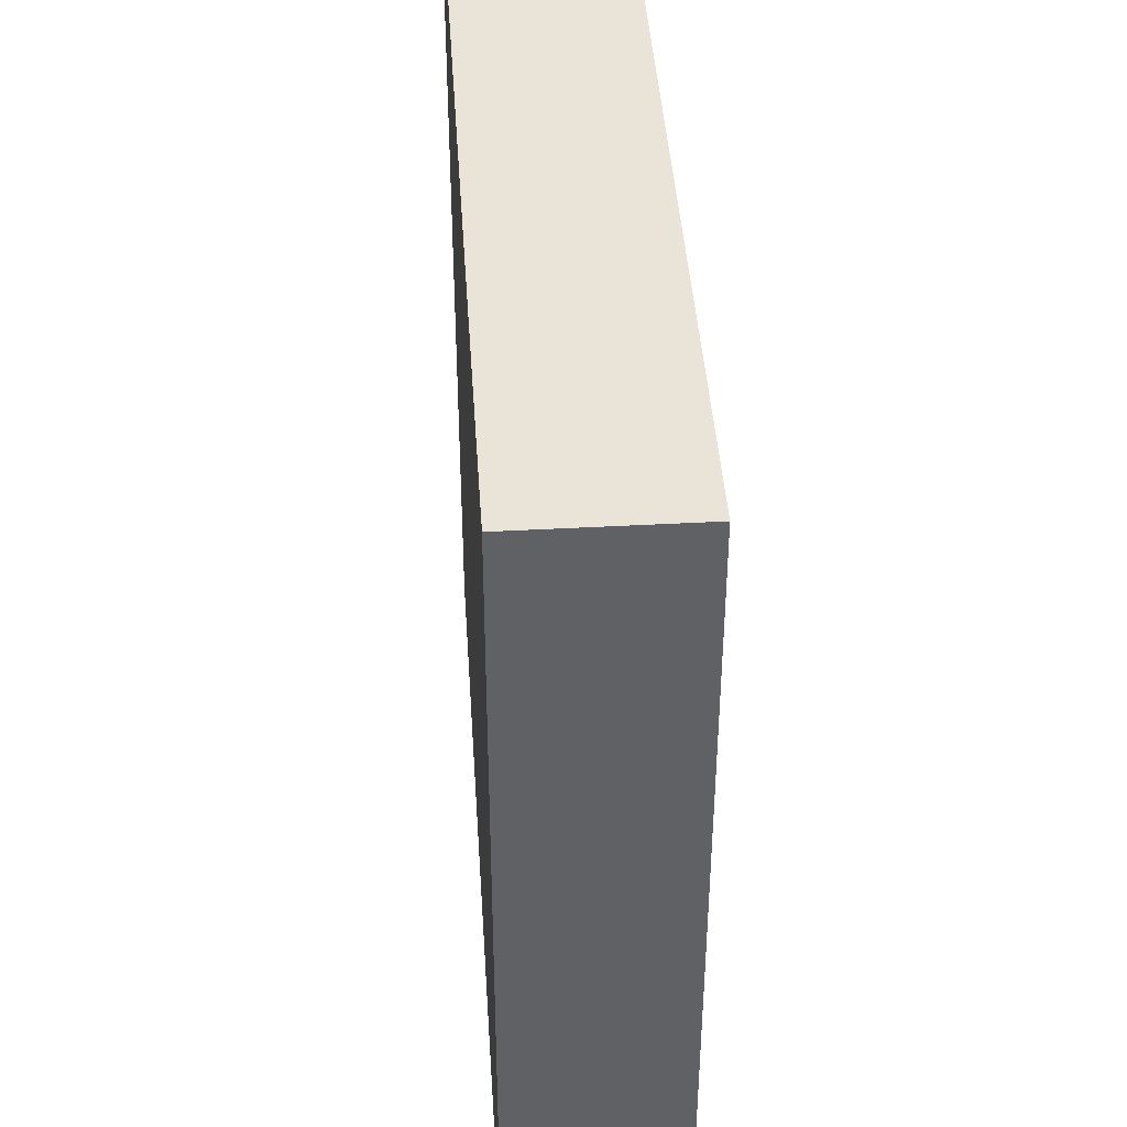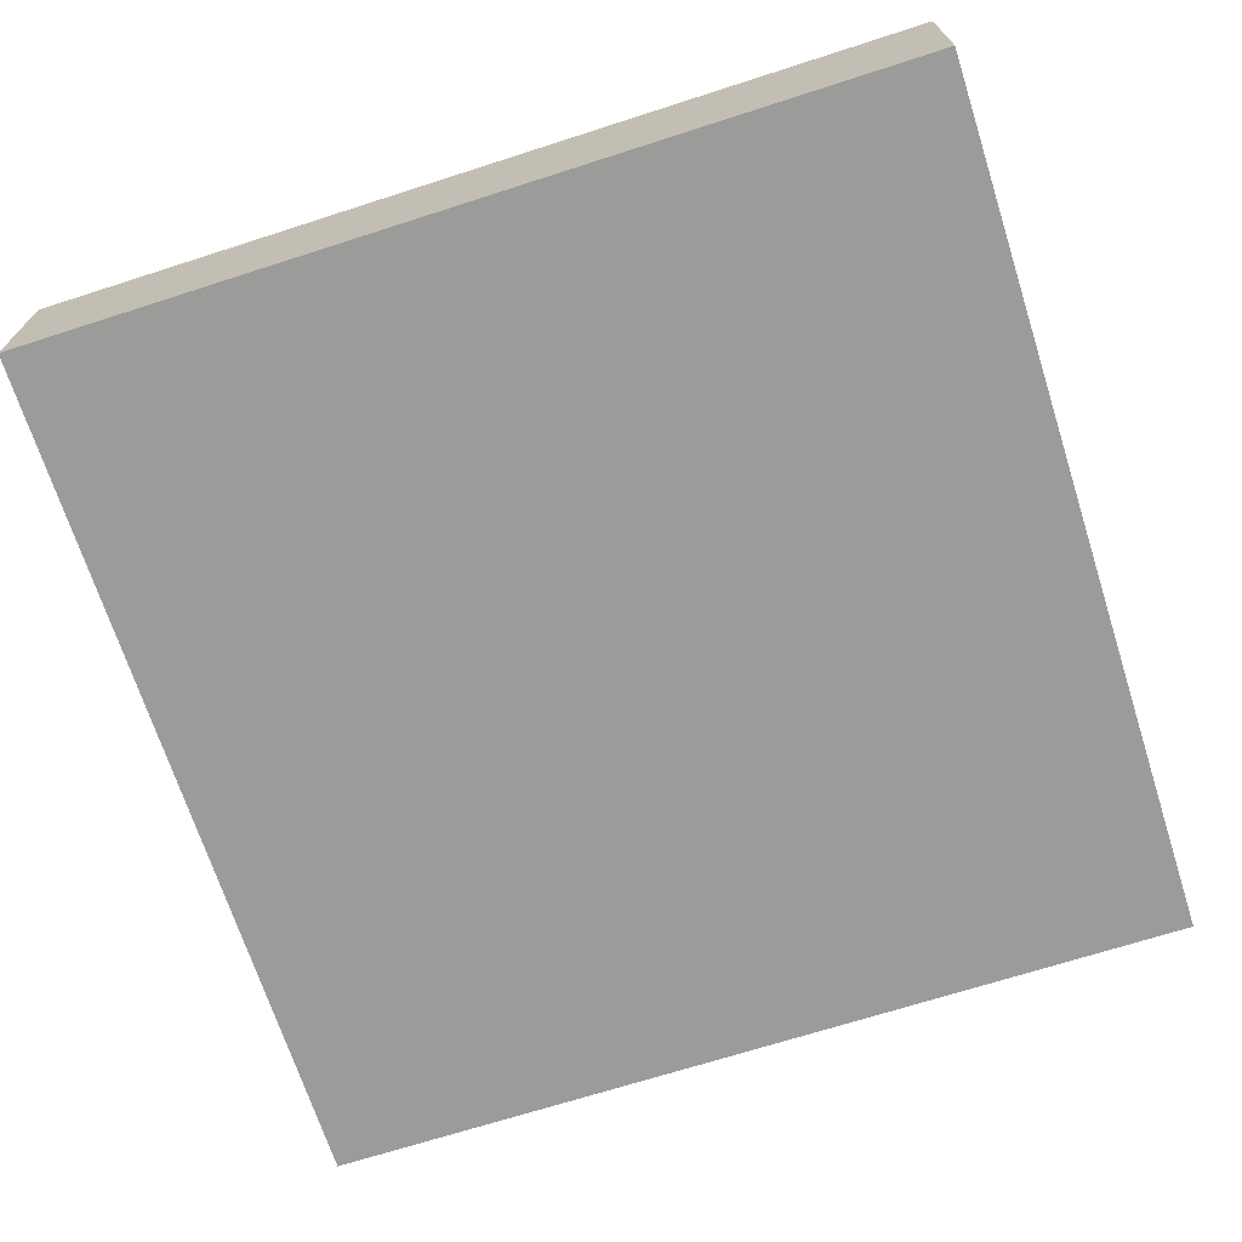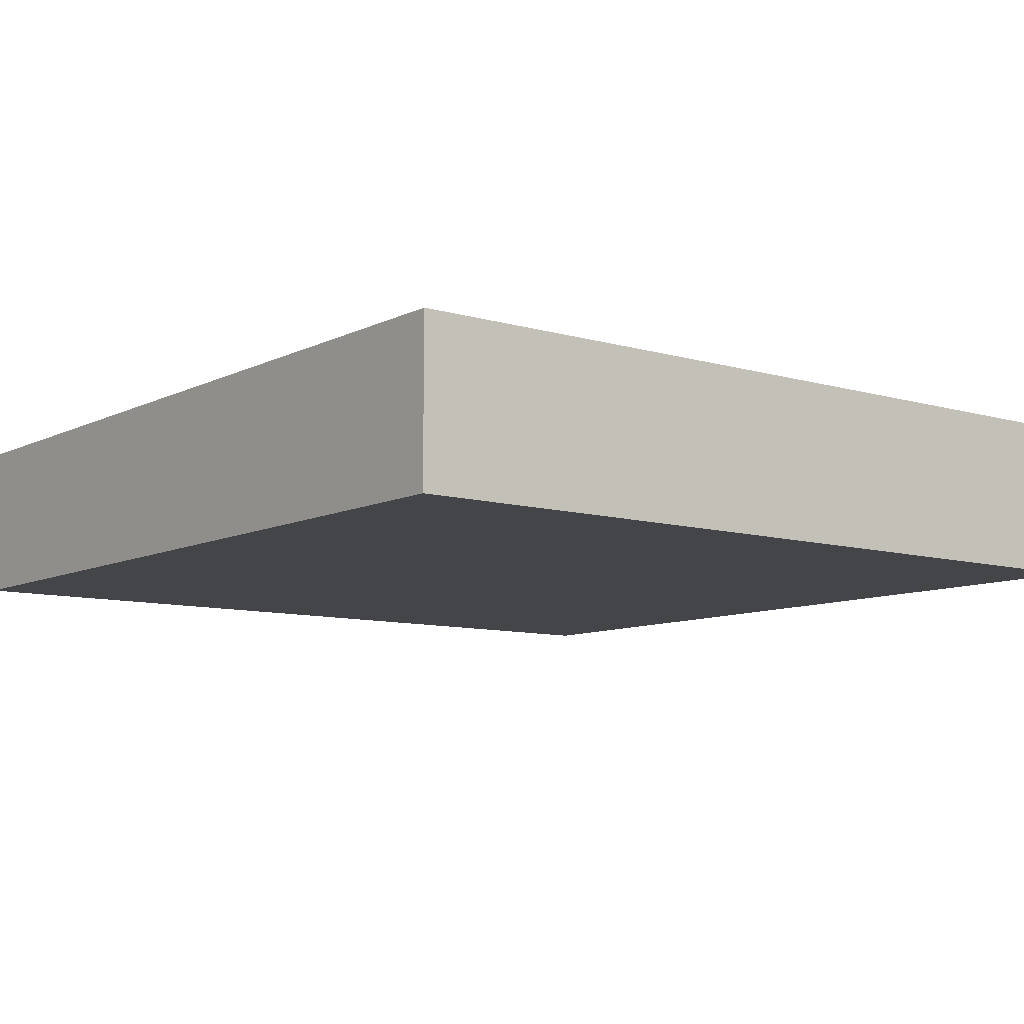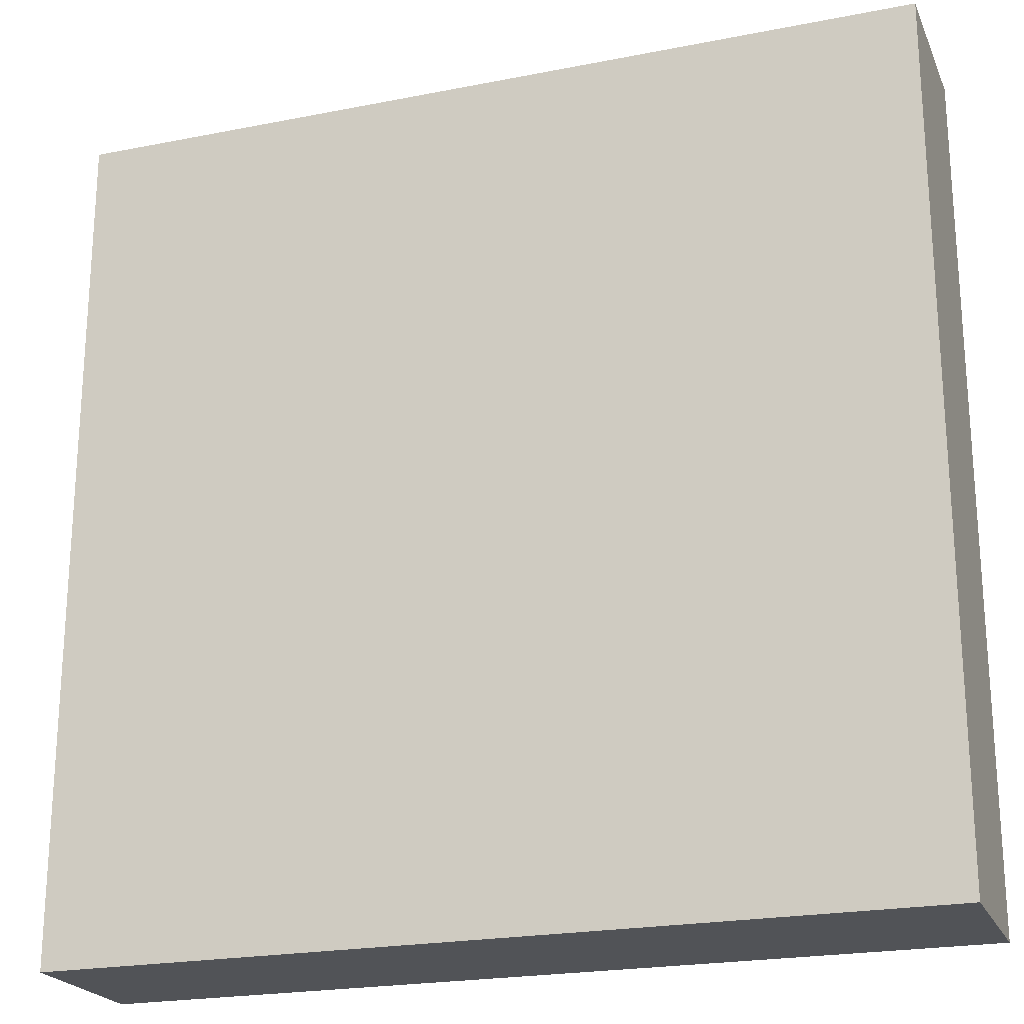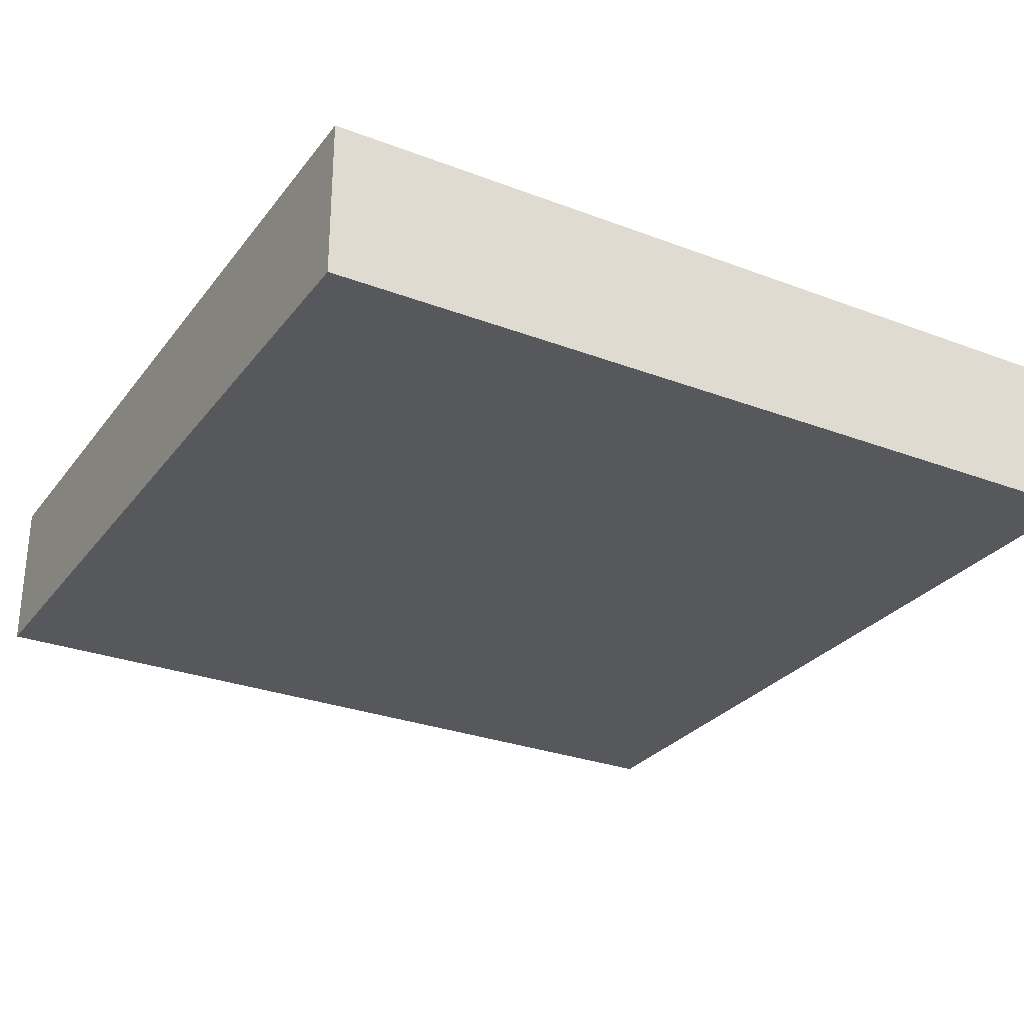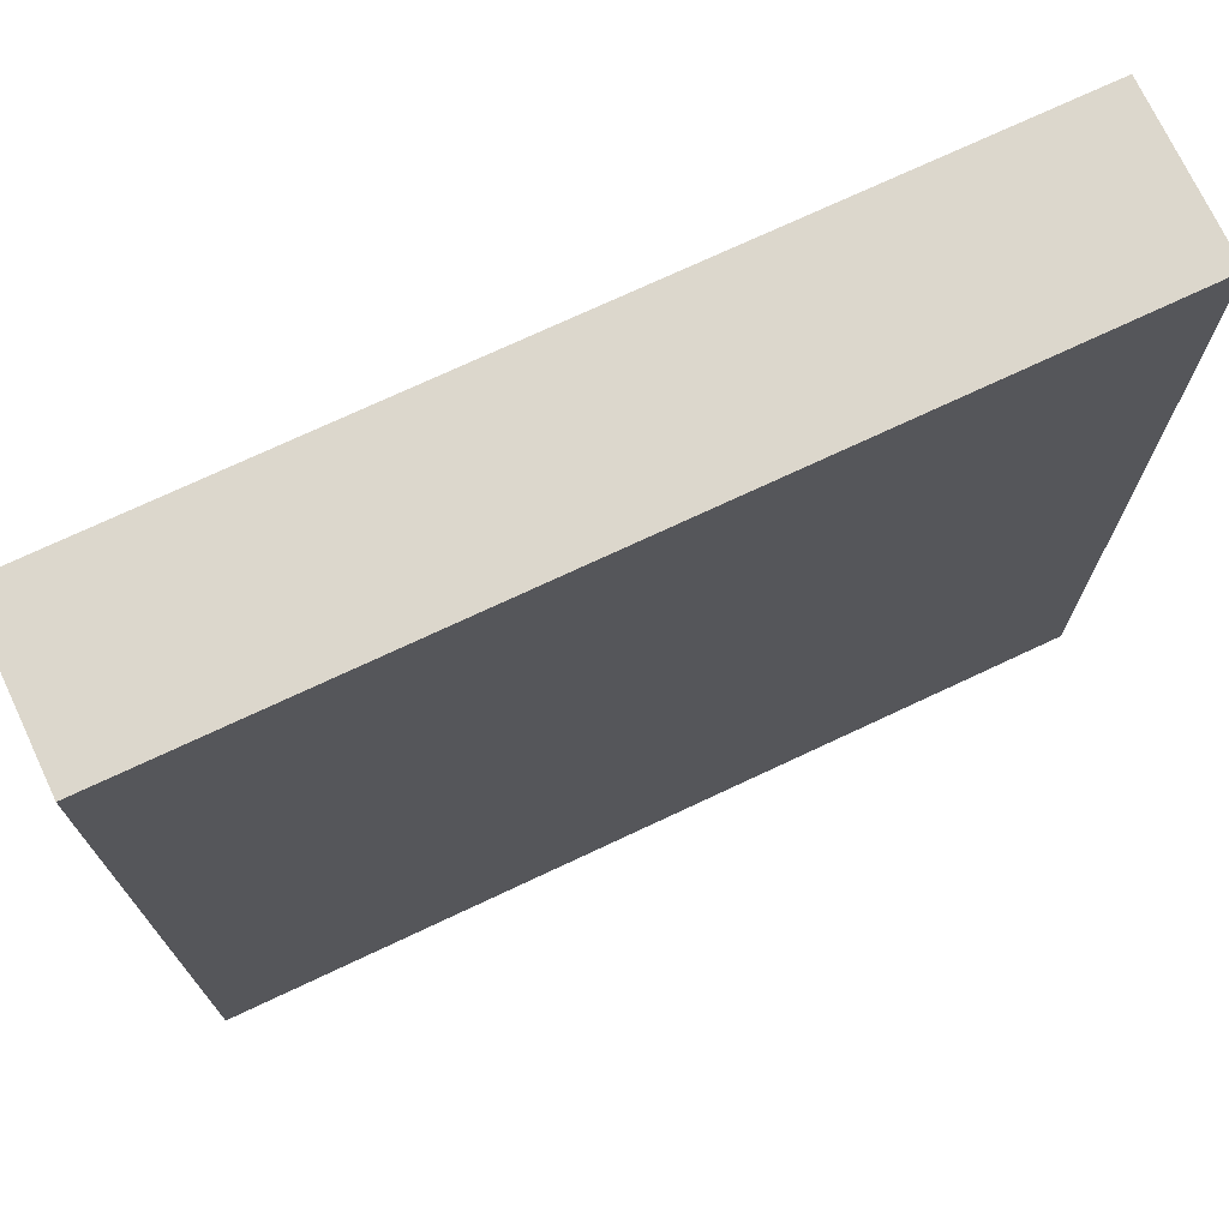
<metadata>
{"format":"obj","ext":"obj","renderer":"f3d","projection":"perspective","resolution":1024,"background":"white","views":[{"elev":42.8,"azim":-93.7,"up":"+Y"},{"elev":-69.6,"azim":-162.2,"up":"+Z"},{"elev":-9.1,"azim":142.1,"up":"+Z"},{"elev":-22.1,"azim":19.0,"up":"+Y"},{"elev":-28.5,"azim":60.3,"up":"+Z"},{"elev":73.0,"azim":154.8,"up":"+Y"}]}
</metadata>
<code>
v -720 2208 304
v -720 2144 292
v -720 2208 292
v -720 2144 304
v -784 2208 304
v -784 2208 292
v -784 2144 292
v -784 2144 304
f 1 2 3
f 1 4 2
f 5 3 6
f 5 1 3
f 4 7 2
f 4 8 7
f 8 6 7
f 8 5 6
f 8 1 5
f 8 4 1
f 6 2 7
f 6 3 2

</code>
